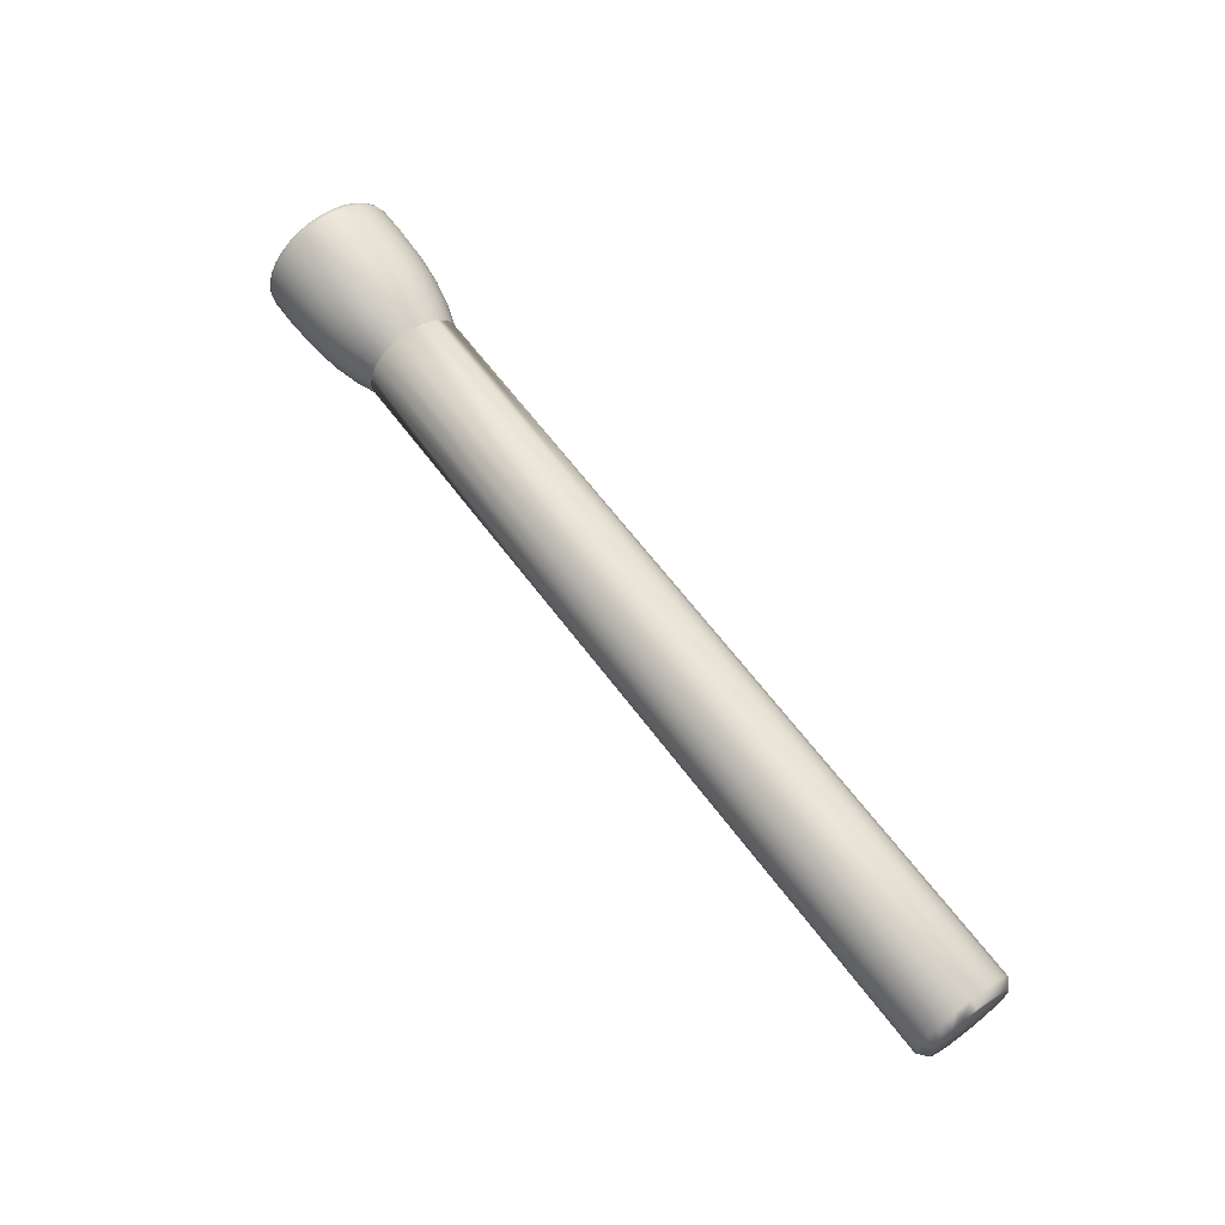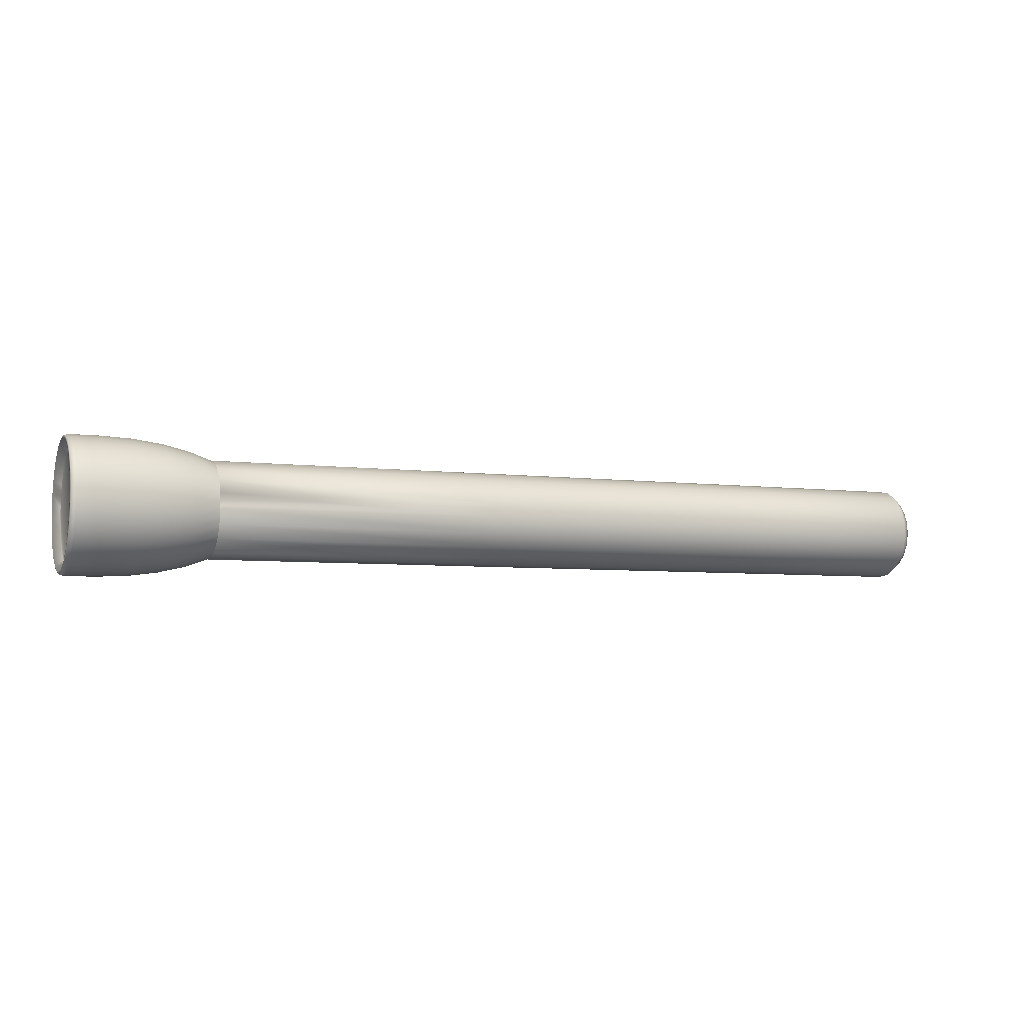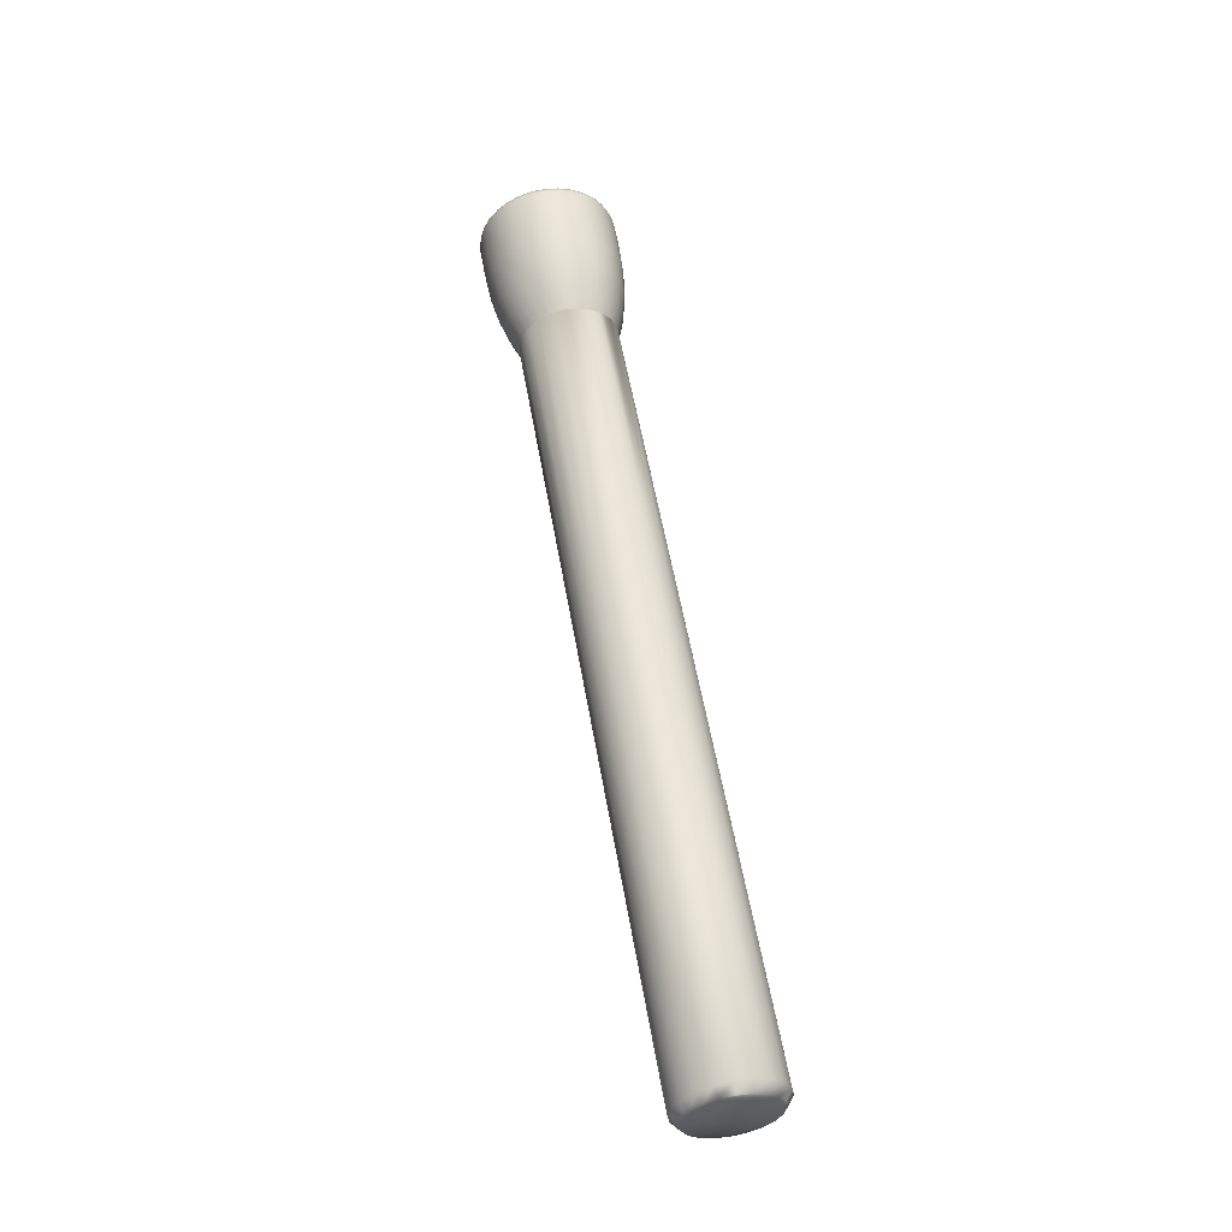
<metadata>
{"format":"obj","ext":"obj","renderer":"f3d","projection":"perspective","resolution":1024,"background":"white","views":[{"elev":64.8,"azim":54.3,"up":"+Y"},{"elev":-2.2,"azim":-21.8,"up":"+Z"},{"elev":55.5,"azim":81.5,"up":"+Y"}]}
</metadata>
<code>
v 0.4996 -0.02645 0.08945
v 0.4993 -0.0364 0.07949
v 0.4991 -0.04279 0.06695
v 0.4997 0 0.09804
v 0.4988 -0.045 0.05305
v 0.4985 -0.04279 0.03915
v 0.498 -0.02645 0.01666
v 0.4982 -0.0364 0.02661
v 0.4979 -0.01391 0.01027
v 0.4978 0 0.008069
v 0.498 0.02645 0.01666
v 0.4979 0.01391 0.01027
v 0.4982 0.0364 0.02661
v 0.4985 0.04279 0.03915
v 0.4991 0.04279 0.06695
v 0.4988 0.045 0.05305
v 0.4993 0.0364 0.07949
v 0.4996 0.02645 0.08945
v 0.4997 0.01391 0.09584
v 0.4997 -0.01391 0.09584
v 0.4902 0.0162 0.1031
v 0.4903 0 0.1057
v 0.4902 -0.0162 0.1031
v 0.4901 -0.03081 0.09566
v 0.4898 -0.04241 0.08407
v 0.4895 -0.04986 0.06946
v 0.4892 -0.05242 0.05326
v 0.4888 -0.04986 0.03707
v 0.4885 -0.04241 0.02245
v 0.4883 -0.03081 0.01086
v 0.4881 -0.0162 0.003415
v 0.488 0 0.000848
v 0.4881 0.0162 0.003415
v 0.4883 0.03081 0.01086
v 0.4885 0.04241 0.02245
v 0.4888 0.04986 0.03707
v 0.4892 0.05242 0.05326
v 0.4895 0.04986 0.06946
v 0.4898 0.04241 0.08407
v 0.4901 0.03081 0.09566
v -0.3693 0.05954 0.08359
v -0.3439 0.05064 0.08127
v -0.3441 0.05163 0.0712
v -0.3695 0.06071 0.07174
v -0.369 0.05609 0.09497
v -0.3437 0.0477 0.09095
v -0.3688 0.05048 0.1055
v -0.3435 0.04293 0.09987
v -0.3686 0.04293 0.1147
v -0.3433 0.03651 0.1077
v -0.3684 0.03373 0.1222
v -0.3432 0.02868 0.1141
v -0.3683 0.02323 0.1278
v -0.3431 0.01976 0.1189
v -0.3683 0.01184 0.1313
v -0.343 0.01007 0.1218
v -0.3682 0 0.1324
v -0.343 0 0.1228
v -0.3683 -0.01184 0.1313
v -0.343 -0.01007 0.1218
v -0.3683 -0.02323 0.1278
v -0.3431 -0.01976 0.1189
v -0.3684 -0.03373 0.1222
v -0.3432 -0.02868 0.1141
v -0.3686 -0.04293 0.1147
v -0.3433 -0.03651 0.1077
v -0.3688 -0.05048 0.1055
v -0.3435 -0.04293 0.09987
v -0.369 -0.05609 0.09497
v -0.3437 -0.0477 0.09095
v -0.3693 -0.05954 0.08359
v -0.3439 -0.05064 0.08127
v -0.3695 -0.06071 0.07174
v -0.3441 -0.05163 0.0712
v -0.3698 -0.05954 0.0599
v -0.3443 -0.05064 0.06113
v -0.37 -0.05609 0.04852
v -0.3445 -0.0477 0.05144
v -0.3703 -0.05048 0.03802
v -0.3447 -0.04293 0.04252
v -0.3705 -0.04293 0.02882
v -0.3449 -0.03651 0.0347
v -0.3706 -0.03373 0.02127
v -0.345 -0.02868 0.02828
v -0.3707 -0.02323 0.01567
v -0.3451 -0.01976 0.02351
v -0.3708 -0.01184 0.01221
v -0.3452 -0.01007 0.02057
v -0.3708 0 0.01105
v -0.3452 0 0.01958
v -0.3708 0.01184 0.01221
v -0.3452 0.01007 0.02057
v -0.3707 0.02323 0.01567
v -0.3451 0.01976 0.02351
v -0.3706 0.03373 0.02127
v -0.345 0.02868 0.02828
v -0.3705 0.04293 0.02882
v -0.3449 0.03651 0.0347
v -0.3703 0.05048 0.03802
v -0.3447 0.04293 0.04252
v -0.37 0.05609 0.04852
v -0.3445 0.0477 0.05144
v -0.3698 0.05954 0.0599
v -0.3443 0.05064 0.06113
v -0.3982 0.06616 0.08553
v -0.3985 0.06746 0.07237
v -0.398 0.06232 0.09818
v -0.3977 0.05609 0.1098
v -0.3975 0.0477 0.1201
v -0.3973 0.03748 0.1284
v -0.3972 0.02581 0.1347
v -0.3971 0.01316 0.1385
v -0.3971 0 0.1398
v -0.3971 -0.01316 0.1385
v -0.3972 -0.02581 0.1347
v -0.3973 -0.03748 0.1284
v -0.3975 -0.0477 0.1201
v -0.3977 -0.05609 0.1098
v -0.398 -0.06232 0.09818
v -0.3982 -0.06616 0.08553
v -0.3985 -0.06746 0.07237
v -0.3988 -0.06616 0.05921
v -0.3991 -0.06232 0.04656
v -0.3993 -0.05609 0.0349
v -0.3996 -0.0477 0.02468
v -0.3997 -0.03748 0.01629
v -0.3999 -0.02581 0.01006
v -0.4 -0.01316 0.006223
v -0.4 0 0.004926
v -0.4 0.01316 0.006223
v -0.3999 0.02581 0.01006
v -0.3997 0.03748 0.01629
v -0.3996 0.0477 0.02468
v -0.3993 0.05609 0.0349
v -0.3991 0.06232 0.04656
v -0.3988 0.06616 0.05921
v -0.4297 0.07024 0.08701
v -0.43 0.07161 0.07304
v -0.4294 0.06616 0.1004
v -0.4291 0.05954 0.1128
v -0.4289 0.05064 0.1237
v -0.4287 0.03979 0.1326
v -0.4286 0.0274 0.1392
v -0.4285 0.01397 0.1433
v -0.4284 0 0.1446
v -0.4285 -0.01397 0.1433
v -0.4286 -0.0274 0.1392
v -0.4287 -0.03979 0.1326
v -0.4289 -0.05064 0.1237
v -0.4291 -0.05954 0.1128
v -0.4294 -0.06616 0.1004
v -0.4297 -0.07024 0.08701
v -0.43 -0.07161 0.07304
v -0.4303 -0.07024 0.05908
v -0.4306 -0.06616 0.04565
v -0.4308 -0.05954 0.03327
v -0.4311 -0.05064 0.02242
v -0.4313 -0.03979 0.01351
v -0.4314 -0.0274 0.0069
v -0.4315 -0.01397 0.002826
v -0.4315 0 0.00145
v -0.4315 0.01397 0.002826
v -0.4314 0.0274 0.0069
v -0.4313 0.03979 0.01351
v -0.4311 0.05064 0.02242
v -0.4308 0.05954 0.03327
v -0.4306 0.06616 0.04565
v -0.4303 0.07024 0.05908
v -0.4624 0.07161 0.08799
v -0.4627 0.07302 0.07375
v -0.4621 0.06746 0.1017
v -0.4618 0.06071 0.1143
v -0.4616 0.05163 0.1254
v -0.4614 0.04057 0.1344
v -0.4613 0.02794 0.1412
v -0.4612 0.01424 0.1453
v -0.4611 0 0.1467
v -0.4612 -0.01424 0.1453
v -0.4613 -0.02794 0.1412
v -0.4614 -0.04057 0.1344
v -0.4616 -0.05163 0.1254
v -0.4618 -0.06071 0.1143
v -0.4621 -0.06746 0.1017
v -0.4624 -0.07161 0.08799
v -0.4627 -0.07302 0.07375
v -0.463 -0.07161 0.05951
v -0.4633 -0.06746 0.04582
v -0.4636 -0.06071 0.03319
v -0.4638 -0.05163 0.02213
v -0.464 -0.04057 0.01305
v -0.4642 -0.02794 0.006306
v -0.4642 -0.01424 0.002153
v -0.4643 0 0.000751
v -0.4642 0.01424 0.002153
v -0.4642 0.02794 0.006306
v -0.464 0.04057 0.01305
v -0.4638 0.05163 0.02213
v -0.4636 0.06071 0.03319
v -0.4633 0.06746 0.04582
v -0.463 0.07161 0.05951
v -0.4911 0.06007 0.06241
v -0.4913 0.05658 0.05092
v -0.4915 0.05092 0.04033
v -0.4906 0.06007 0.0863
v -0.4917 0.04331 0.03106
v -0.4919 0.03402 0.02344
v -0.4921 0.01195 0.0143
v -0.492 0.02344 0.01778
v -0.4921 0 0.01312
v -0.4921 -0.01195 0.0143
v -0.4919 -0.03402 0.02344
v -0.492 -0.02344 0.01778
v -0.4917 -0.04331 0.03106
v -0.4915 -0.05092 0.04033
v -0.4911 -0.06007 0.06241
v -0.4913 -0.05658 0.05092
v -0.4908 -0.06124 0.07435
v -0.4906 -0.06007 0.0863
v -0.4901 -0.05092 0.1084
v -0.4903 -0.05658 0.09779
v -0.4899 -0.04331 0.1177
v -0.4897 -0.03402 0.1253
v -0.4895 -0.01195 0.1344
v -0.4896 -0.02344 0.1309
v -0.4895 0 0.1356
v -0.4895 0.01195 0.1344
v -0.4897 0.03402 0.1253
v -0.4896 0.02344 0.1309
v -0.4899 0.04331 0.1177
v -0.4901 0.05092 0.1084
v -0.4903 0.05658 0.09779
v -0.4908 0.06124 0.07435
v -0.4929 0.07302 0.0744
v -0.4926 0.07161 0.08864
v -0.4933 0.07161 0.06016
v -0.4935 0.06746 0.04646
v -0.4938 0.06071 0.03384
v -0.4941 0.05163 0.02278
v -0.4943 0.04057 0.0137
v -0.4944 0.02794 0.006957
v -0.4945 0.01424 0.002804
v -0.4945 0 0.001402
v -0.4945 -0.01424 0.002804
v -0.4944 -0.02794 0.006957
v -0.4943 -0.04057 0.0137
v -0.4941 -0.05163 0.02278
v -0.4938 -0.06071 0.03384
v -0.4935 -0.06746 0.04646
v -0.4933 -0.07161 0.06016
v -0.4929 -0.07302 0.0744
v -0.4926 -0.07161 0.08864
v -0.4923 -0.06746 0.1023
v -0.4921 -0.06071 0.115
v -0.4918 -0.05163 0.126
v -0.4916 -0.04057 0.1351
v -0.4915 -0.02794 0.1418
v -0.4914 -0.01424 0.146
v -0.4914 0 0.1474
v -0.4914 0.01424 0.146
v -0.4915 0.02794 0.1418
v -0.4916 0.04057 0.1351
v -0.4918 0.05163 0.126
v -0.4921 0.06071 0.115
v -0.4923 0.06746 0.1023
v -0.4985 0.06777 0.088
v -0.4988 0.06909 0.07452
v -0.4991 0.06777 0.06105
v -0.4993 0.06384 0.04809
v -0.4996 0.05745 0.03615
v -0.4998 0.04886 0.02568
v -0.5 0.03839 0.01709
v -0.5001 0.02644 0.0107
v -0.5002 0.01348 0.006772
v -0.5003 0 0.005445
v -0.5002 -0.01348 0.006772
v -0.5001 -0.02644 0.0107
v -0.5 -0.03839 0.01709
v -0.4998 -0.04886 0.02568
v -0.4996 -0.05745 0.03615
v -0.4993 -0.06384 0.04809
v -0.4991 -0.06777 0.06105
v -0.4988 -0.06909 0.07452
v -0.4985 -0.06777 0.088
v -0.4982 -0.06384 0.101
v -0.4979 -0.05745 0.1129
v -0.4977 -0.04886 0.1234
v -0.4975 -0.03839 0.132
v -0.4974 -0.02644 0.1383
v -0.4973 -0.01348 0.1423
v -0.4973 0 0.1436
v -0.4973 0.01348 0.1423
v -0.4974 0.02644 0.1383
v -0.4975 0.03839 0.132
v -0.4977 0.04886 0.1234
v -0.4979 0.05745 0.1129
v -0.4982 0.06384 0.101
v -0.4977 0.07029 0.08849
v -0.498 0.07166 0.07451
v -0.4983 0.07029 0.06053
v -0.4985 0.06621 0.04709
v -0.4988 0.05959 0.0347
v -0.499 0.05067 0.02385
v -0.4992 0.03982 0.01493
v -0.4994 0.02743 0.008315
v -0.4995 0.01398 0.004236
v -0.4995 0 0.002861
v -0.4995 -0.01398 0.004236
v -0.4994 -0.02742 0.008315
v -0.4992 -0.03982 0.01493
v -0.499 -0.05067 0.02385
v -0.4988 -0.05959 0.0347
v -0.4985 -0.06621 0.04709
v -0.4983 -0.07029 0.06053
v -0.498 -0.07166 0.07451
v -0.4977 -0.07029 0.08849
v -0.4974 -0.06621 0.1019
v -0.4971 -0.05959 0.1143
v -0.4969 -0.05067 0.1252
v -0.4967 -0.03982 0.1341
v -0.4965 -0.02742 0.1407
v -0.4964 -0.01398 0.1448
v -0.4964 0 0.1462
v -0.4964 0.01398 0.1448
v -0.4965 0.02742 0.1407
v -0.4967 0.03982 0.1341
v -0.4969 0.05067 0.1252
v -0.4971 0.05959 0.1143
v -0.4974 0.06621 0.1019
v -0.3435 0.03081 0.1136
v -0.3438 0.04241 0.102
v -0.3441 0.04986 0.0874
v -0.3433 0 0.1236
v -0.3444 0.05242 0.0712
v -0.3448 0.04986 0.05501
v -0.3453 0.03081 0.0288
v -0.3451 0.04241 0.0404
v -0.3455 0.0162 0.02136
v -0.3456 0 0.01879
v -0.3453 -0.03081 0.0288
v -0.3455 -0.0162 0.02136
v -0.3451 -0.04241 0.0404
v -0.3448 -0.04986 0.05501
v -0.3441 -0.04986 0.0874
v -0.3444 -0.05242 0.0712
v -0.3438 -0.04241 0.102
v -0.3435 -0.03081 0.1136
v -0.3434 -0.0162 0.121
v -0.3434 0.0162 0.121
v -0.03069 0.0162 0.1143
v -0.03063 0 0.1169
v 0.2948 0 0.1099
v 0.2947 0.0162 0.1073
v -0.03085 0.03081 0.1069
v 0.2945 0.03081 0.09987
v -0.0311 0.04241 0.09528
v 0.2943 0.04241 0.08828
v -0.03141 0.04986 0.08067
v 0.294 0.04986 0.07366
v -0.03176 0.05242 0.06447
v 0.2936 0.05242 0.05747
v -0.03211 0.04986 0.04828
v 0.2933 0.04986 0.04127
v -0.03242 0.04241 0.03367
v 0.293 0.04241 0.02666
v -0.03267 0.03081 0.02207
v 0.2927 0.03081 0.01507
v -0.03283 0.0162 0.01463
v 0.2926 0.0162 0.007625
v -0.03289 0 0.01206
v 0.2925 0 0.005058
v -0.03283 -0.0162 0.01463
v 0.2926 -0.0162 0.007625
v -0.03267 -0.03081 0.02207
v 0.2927 -0.03081 0.01507
v -0.03242 -0.04241 0.03367
v 0.293 -0.04241 0.02666
v -0.03211 -0.04986 0.04828
v 0.2933 -0.04986 0.04127
v -0.03176 -0.05242 0.06447
v 0.2936 -0.05242 0.05747
v -0.03141 -0.04986 0.08067
v 0.294 -0.04986 0.07366
v -0.0311 -0.04241 0.09528
v 0.2943 -0.04241 0.08828
v -0.03085 -0.03081 0.1069
v 0.2945 -0.03081 0.09987
v -0.03069 -0.0162 0.1143
v 0.2947 -0.0162 0.1073
f 3 4 1 2
f 6 7 3 5
f 6 8 7
f 10 11 7 9
f 10 12 11
f 14 15 11 13
f 14 16 15
f 18 4 15 17
f 18 19 4
f 4 7 11 15
f 3 7 4
f 20 1 4
f 4 19 21 22
f 20 4 22 23
f 1 20 23 24
f 2 1 24 25
f 3 2 25 26
f 5 3 26 27
f 6 5 27 28
f 8 6 28 29
f 7 8 29 30
f 9 7 30 31
f 10 9 31 32
f 12 10 32 33
f 11 12 33 34
f 13 11 34 35
f 14 13 35 36
f 16 14 36 37
f 15 16 37 38
f 17 15 38 39
f 18 17 39 40
f 19 18 40 21
f 43 44 41 42
f 42 41 45 46
f 46 45 47 48
f 48 47 49 50
f 50 49 51 52
f 52 51 53 54
f 54 53 55 56
f 56 55 57 58
f 58 57 59 60
f 60 59 61 62
f 62 61 63 64
f 64 63 65 66
f 66 65 67 68
f 68 67 69 70
f 70 69 71 72
f 72 71 73 74
f 74 73 75 76
f 76 75 77 78
f 78 77 79 80
f 80 79 81 82
f 82 81 83 84
f 84 83 85 86
f 86 85 87 88
f 88 87 89 90
f 90 89 91 92
f 92 91 93 94
f 94 93 95 96
f 96 95 97 98
f 98 97 99 100
f 100 99 101 102
f 102 101 103 104
f 104 103 44 43
f 44 106 105 41
f 41 105 107 45
f 45 107 108 47
f 47 108 109 49
f 49 109 110 51
f 51 110 111 53
f 53 111 112 55
f 55 112 113 57
f 57 113 114 59
f 59 114 115 61
f 61 115 116 63
f 63 116 117 65
f 65 117 118 67
f 67 118 119 69
f 69 119 120 71
f 71 120 121 73
f 73 121 122 75
f 75 122 123 77
f 77 123 124 79
f 79 124 125 81
f 81 125 126 83
f 83 126 127 85
f 85 127 128 87
f 87 128 129 89
f 89 129 130 91
f 91 130 131 93
f 93 131 132 95
f 95 132 133 97
f 97 133 134 99
f 99 134 135 101
f 101 135 136 103
f 103 136 106 44
f 106 138 137 105
f 105 137 139 107
f 107 139 140 108
f 108 140 141 109
f 109 141 142 110
f 110 142 143 111
f 111 143 144 112
f 112 144 145 113
f 113 145 146 114
f 114 146 147 115
f 115 147 148 116
f 116 148 149 117
f 117 149 150 118
f 118 150 151 119
f 119 151 152 120
f 120 152 153 121
f 121 153 154 122
f 122 154 155 123
f 123 155 156 124
f 124 156 157 125
f 125 157 158 126
f 126 158 159 127
f 127 159 160 128
f 128 160 161 129
f 129 161 162 130
f 130 162 163 131
f 131 163 164 132
f 132 164 165 133
f 133 165 166 134
f 134 166 167 135
f 135 167 168 136
f 136 168 138 106
f 138 170 169 137
f 137 169 171 139
f 139 171 172 140
f 140 172 173 141
f 141 173 174 142
f 142 174 175 143
f 143 175 176 144
f 144 176 177 145
f 145 177 178 146
f 146 178 179 147
f 147 179 180 148
f 148 180 181 149
f 149 181 182 150
f 150 182 183 151
f 151 183 184 152
f 152 184 185 153
f 153 185 186 154
f 154 186 187 155
f 155 187 188 156
f 156 188 189 157
f 157 189 190 158
f 158 190 191 159
f 159 191 192 160
f 160 192 193 161
f 161 193 194 162
f 162 194 195 163
f 163 195 196 164
f 164 196 197 165
f 165 197 198 166
f 166 198 199 167
f 167 199 200 168
f 168 200 170 138
f 203 204 201 202
f 206 207 203 205
f 206 208 207
f 210 211 207 209
f 210 212 211
f 214 215 211 213
f 214 216 215
f 215 204 207 211
f 218 219 215 217
f 218 220 219
f 222 223 219 221
f 222 224 223
f 223 204 215 219
f 226 227 223 225
f 226 228 227
f 230 204 227 229
f 230 231 204
f 223 227 204
f 203 207 204
f 232 201 204
f 234 169 170 233
f 233 170 200 235
f 235 200 199 236
f 236 199 198 237
f 237 198 197 238
f 238 197 196 239
f 239 196 195 240
f 240 195 194 241
f 241 194 193 242
f 242 193 192 243
f 243 192 191 244
f 244 191 190 245
f 245 190 189 246
f 246 189 188 247
f 247 188 187 248
f 248 187 186 249
f 249 186 185 250
f 250 185 184 251
f 251 184 183 252
f 252 183 182 253
f 253 182 181 254
f 254 181 180 255
f 255 180 179 256
f 256 179 178 257
f 257 178 177 258
f 258 177 176 259
f 259 176 175 260
f 260 175 174 261
f 261 174 173 262
f 262 173 172 263
f 263 172 171 264
f 264 171 169 234
f 265 266 232 204
f 266 267 201 232
f 267 268 202 201
f 268 269 203 202
f 269 270 205 203
f 270 271 206 205
f 271 272 208 206
f 272 273 207 208
f 273 274 209 207
f 274 275 210 209
f 275 276 212 210
f 276 277 211 212
f 277 278 213 211
f 278 279 214 213
f 279 280 216 214
f 280 281 215 216
f 281 282 217 215
f 282 283 218 217
f 283 284 220 218
f 284 285 219 220
f 285 286 221 219
f 286 287 222 221
f 287 288 224 222
f 288 289 223 224
f 289 290 225 223
f 290 291 226 225
f 291 292 228 226
f 292 293 227 228
f 293 294 229 227
f 294 295 230 229
f 295 296 231 230
f 296 265 204 231
f 233 298 297 234
f 235 299 298 233
f 236 300 299 235
f 237 301 300 236
f 238 302 301 237
f 239 303 302 238
f 240 304 303 239
f 241 305 304 240
f 242 306 305 241
f 243 307 306 242
f 244 308 307 243
f 245 309 308 244
f 246 310 309 245
f 247 311 310 246
f 248 312 311 247
f 249 313 312 248
f 250 314 313 249
f 251 315 314 250
f 252 316 315 251
f 253 317 316 252
f 254 318 317 253
f 255 319 318 254
f 256 320 319 255
f 257 321 320 256
f 258 322 321 257
f 259 323 322 258
f 260 324 323 259
f 261 325 324 260
f 262 326 325 261
f 263 327 326 262
f 264 328 327 263
f 234 297 328 264
f 265 297 298 266
f 266 298 299 267
f 267 299 300 268
f 268 300 301 269
f 269 301 302 270
f 270 302 303 271
f 271 303 304 272
f 272 304 305 273
f 273 305 306 274
f 274 306 307 275
f 275 307 308 276
f 276 308 309 277
f 277 309 310 278
f 278 310 311 279
f 279 311 312 280
f 280 312 313 281
f 281 313 314 282
f 282 314 315 283
f 283 315 316 284
f 284 316 317 285
f 285 317 318 286
f 286 318 319 287
f 287 319 320 288
f 288 320 321 289
f 289 321 322 290
f 290 322 323 291
f 291 323 324 292
f 292 324 325 293
f 293 325 326 294
f 294 326 327 295
f 295 327 328 296
f 296 328 297 265
f 331 332 329 330
f 334 335 331 333
f 334 336 335
f 338 339 335 337
f 338 340 339
f 342 343 339 341
f 342 344 343
f 346 332 343 345
f 346 347 332
f 332 335 339 343
f 331 335 332
f 348 329 332
f 351 352 349 350
f 352 354 353 349
f 354 356 355 353
f 356 358 357 355
f 358 360 359 357
f 360 362 361 359
f 362 364 363 361
f 364 366 365 363
f 366 368 367 365
f 368 370 369 367
f 370 372 371 369
f 372 374 373 371
f 374 376 375 373
f 376 378 377 375
f 378 380 379 377
f 380 382 381 379
f 382 384 383 381
f 384 386 385 383
f 386 388 387 385
f 388 351 350 387
f 350 349 348 332
f 352 351 22 21
f 349 353 329 348
f 354 352 21 40
f 353 355 330 329
f 356 354 40 39
f 355 357 331 330
f 358 356 39 38
f 357 359 333 331
f 360 358 38 37
f 359 361 334 333
f 362 360 37 36
f 361 363 336 334
f 364 362 36 35
f 363 365 335 336
f 366 364 35 34
f 365 367 337 335
f 368 366 34 33
f 367 369 338 337
f 370 368 33 32
f 369 371 340 338
f 372 370 32 31
f 371 373 339 340
f 374 372 31 30
f 373 375 341 339
f 376 374 30 29
f 375 377 342 341
f 378 376 29 28
f 377 379 344 342
f 380 378 28 27
f 379 381 343 344
f 382 380 27 26
f 381 383 345 343
f 384 382 26 25
f 383 385 346 345
f 386 384 25 24
f 385 387 347 346
f 388 386 24 23
f 387 350 332 347
f 351 388 23 22

</code>
